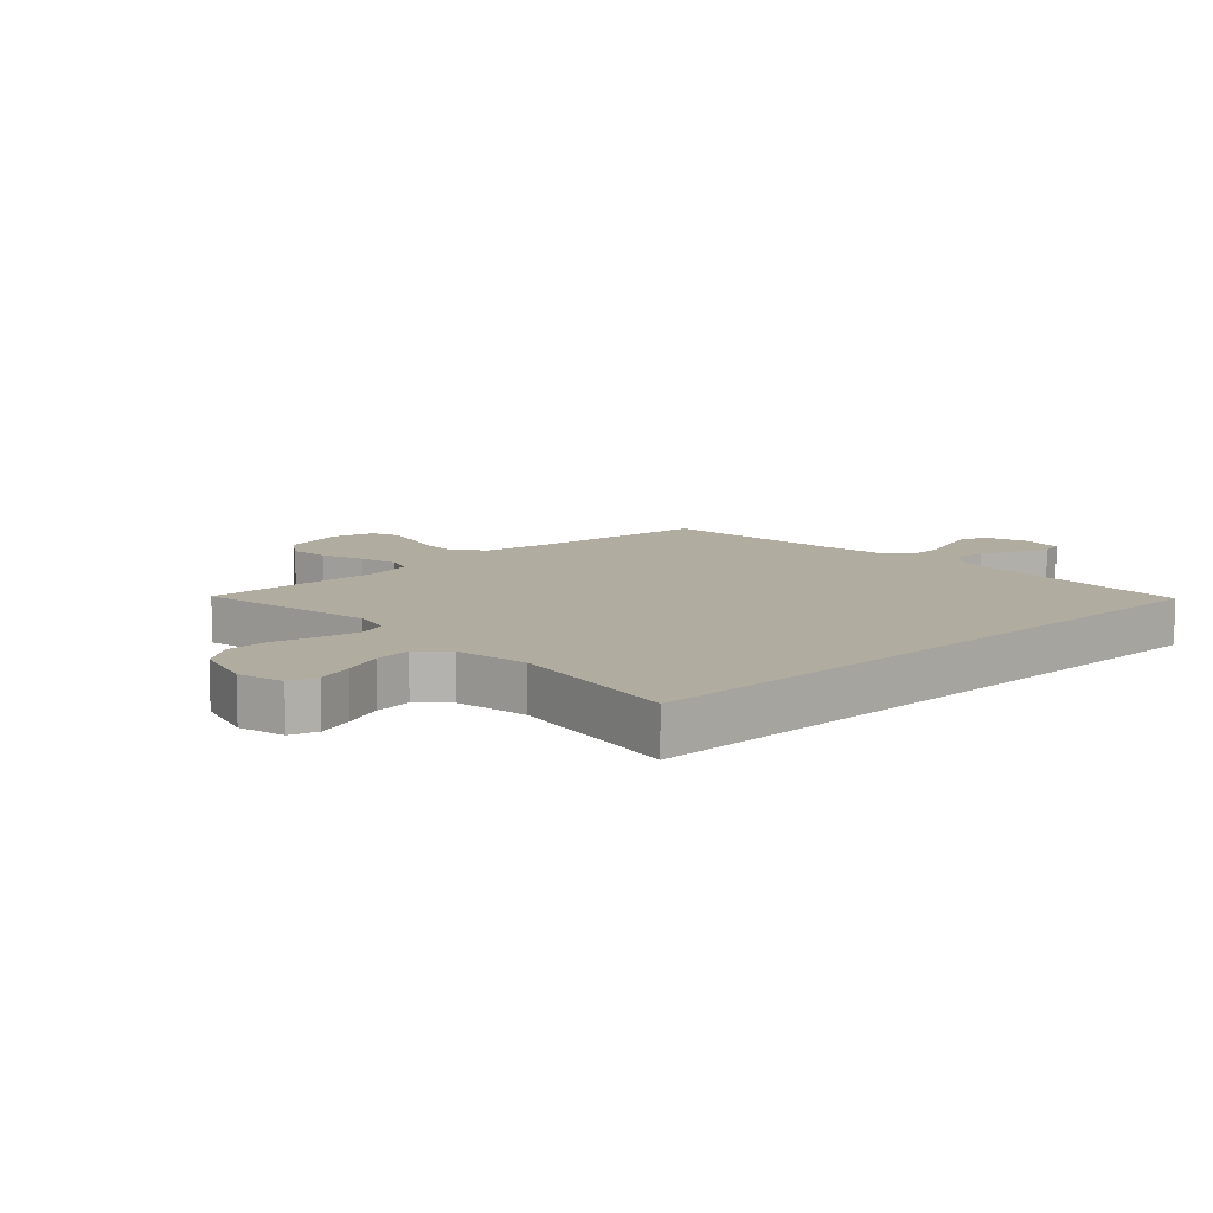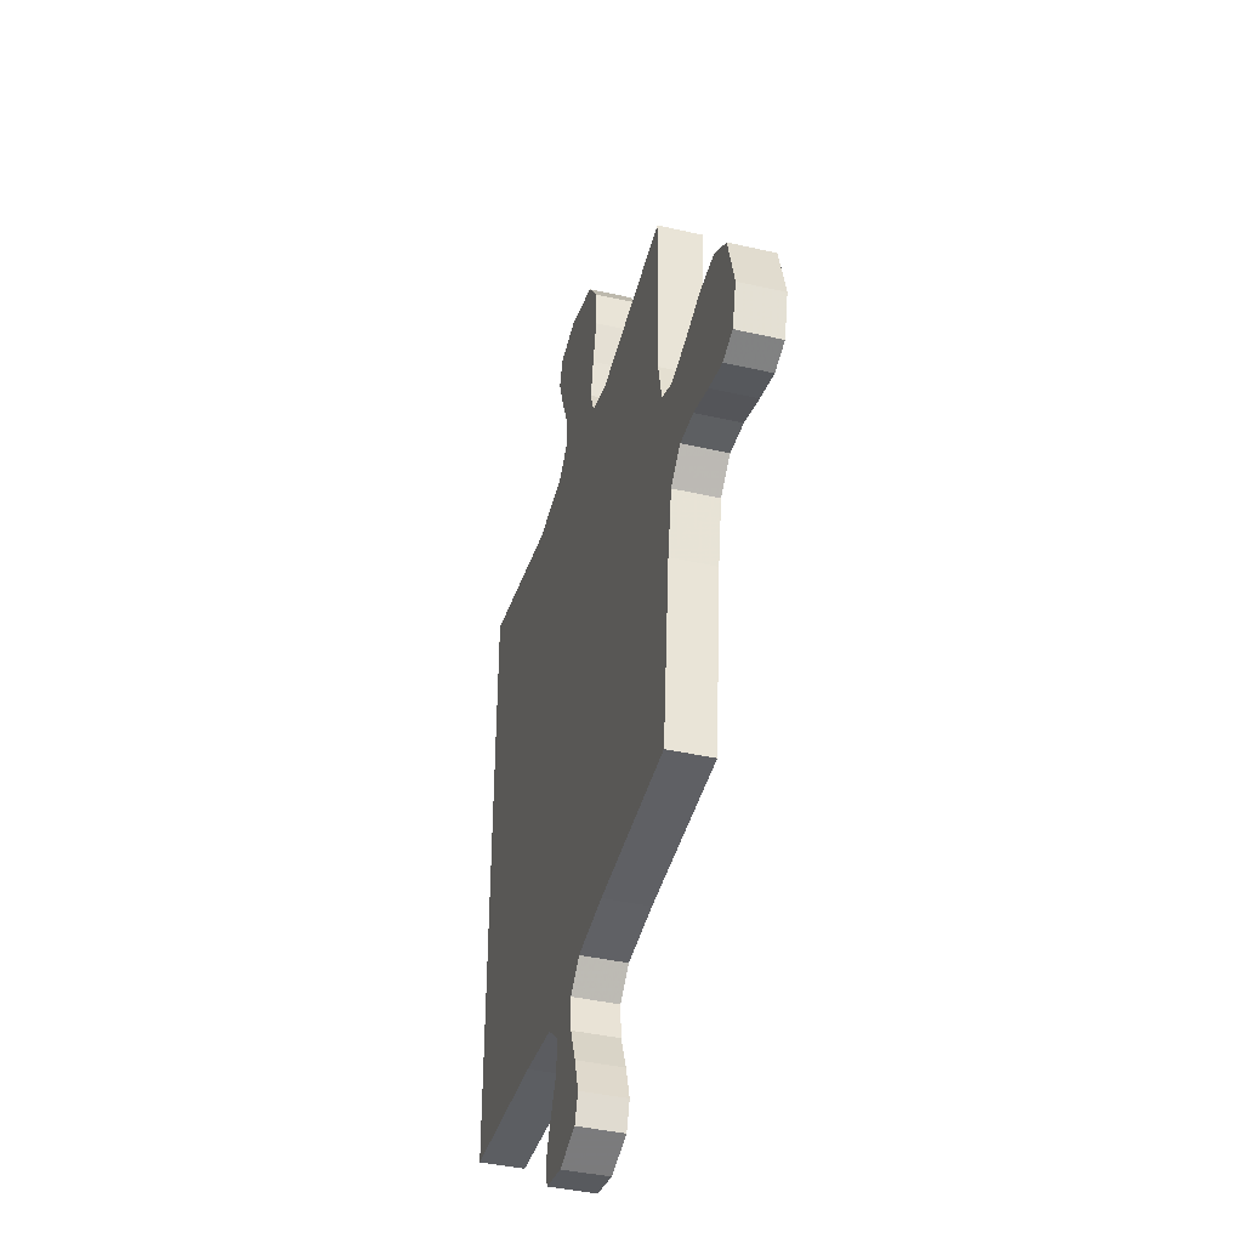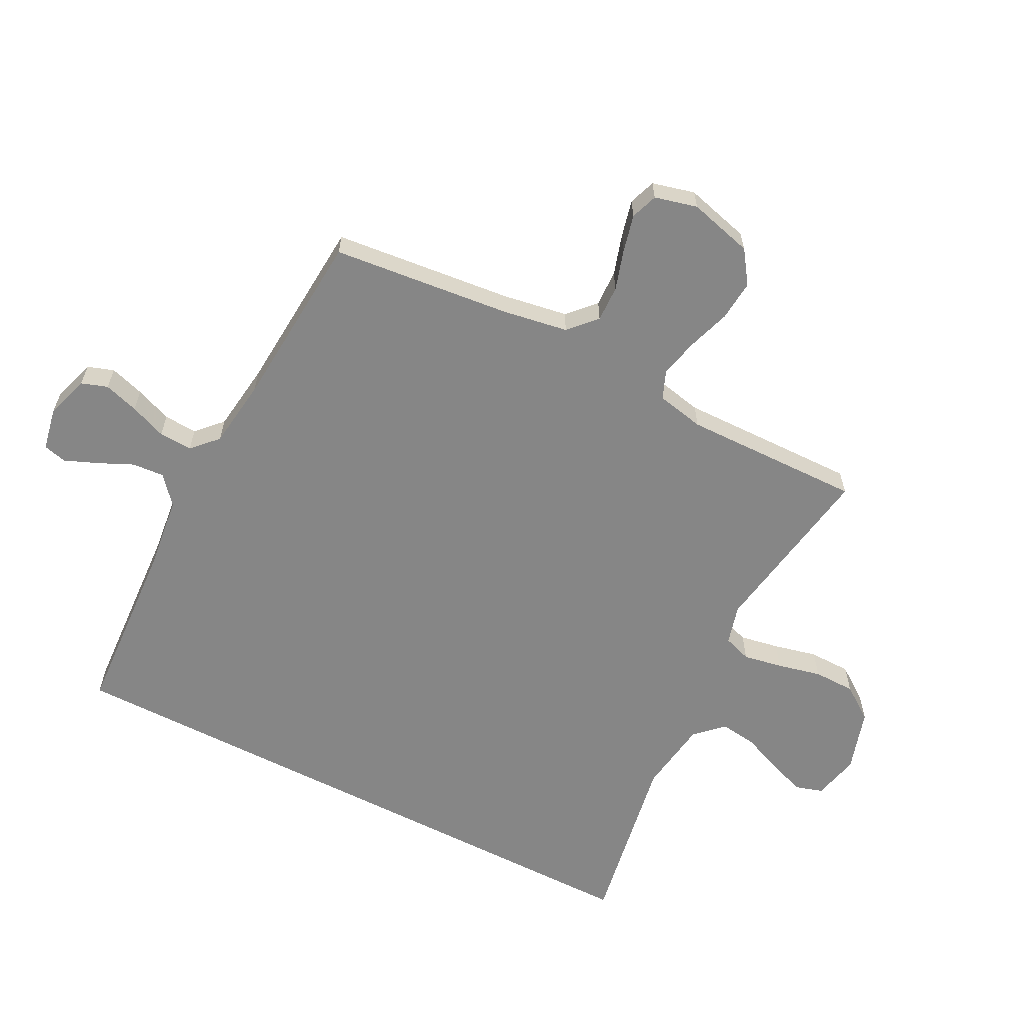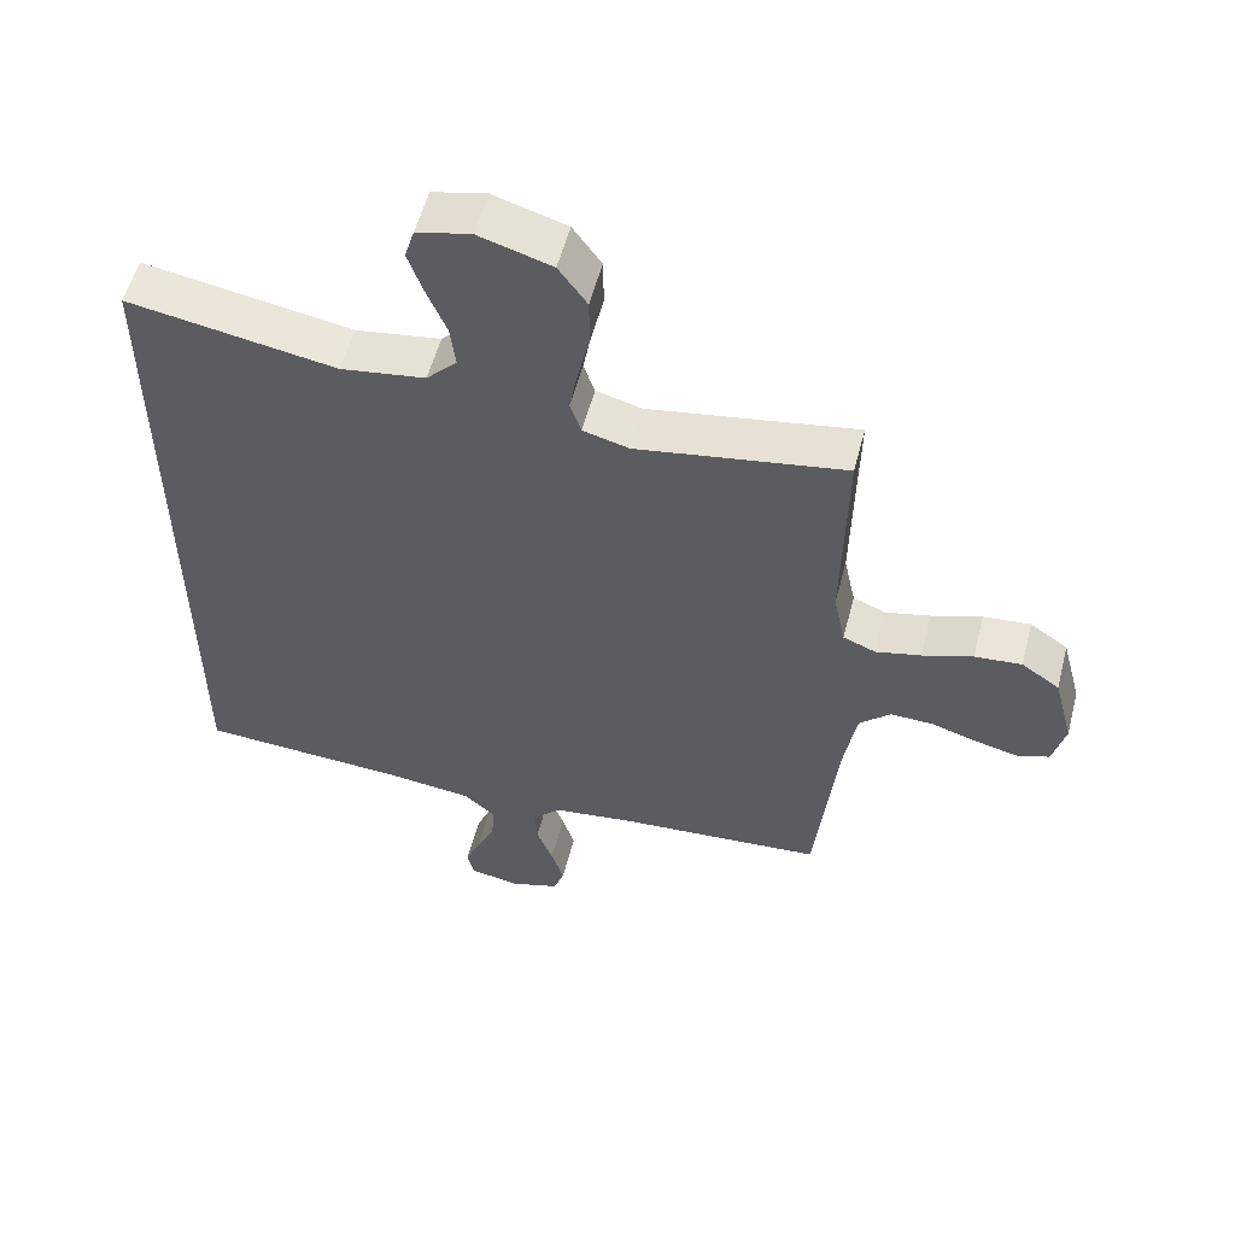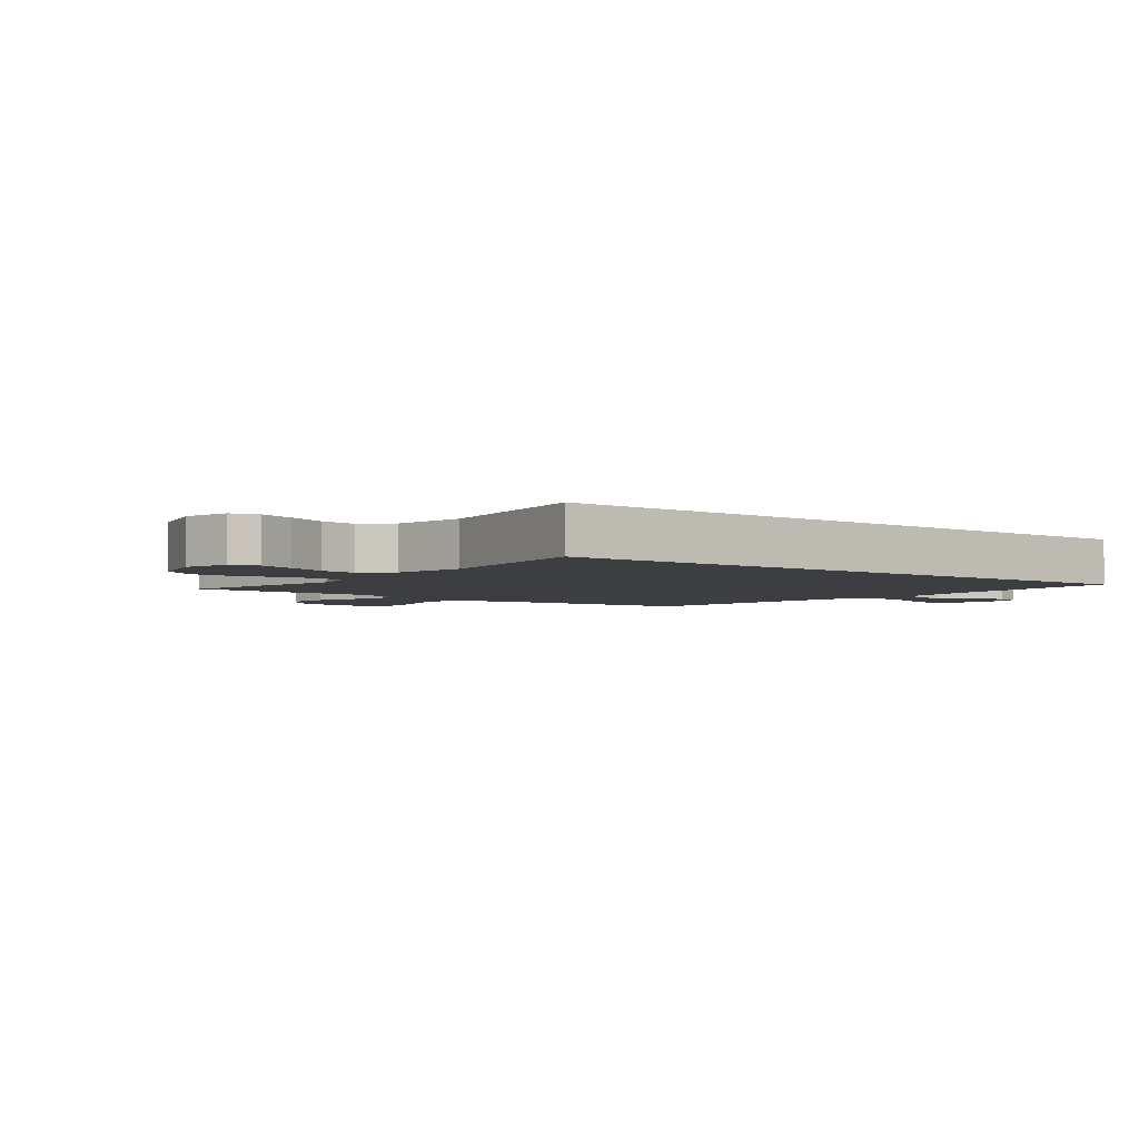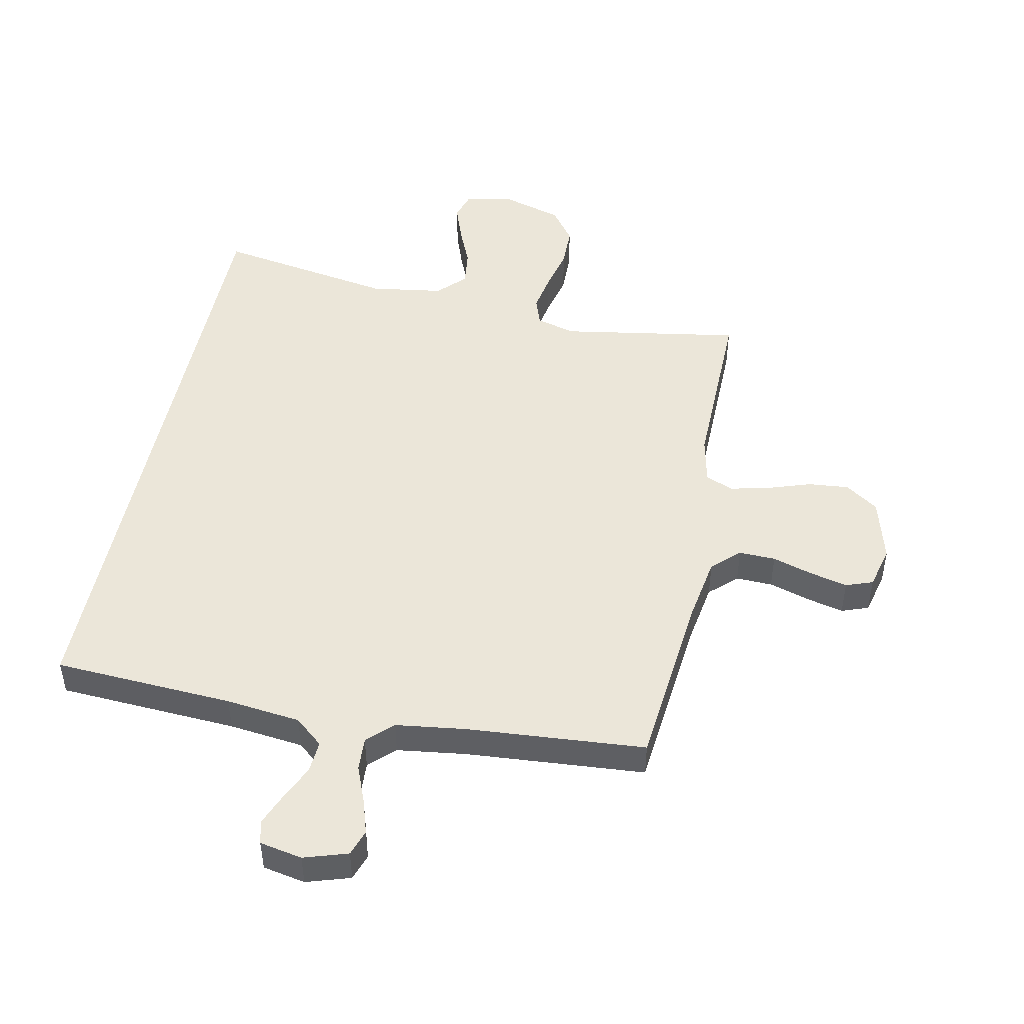
<metadata>
{"format":"obj","ext":"obj","renderer":"f3d","projection":"perspective","resolution":1024,"background":"white","views":[{"elev":10.1,"azim":46.5,"up":"+Y"},{"elev":-41.3,"azim":-105.5,"up":"+Z"},{"elev":-62.0,"azim":-117.2,"up":"+Y"},{"elev":55.4,"azim":-165.5,"up":"+Z"},{"elev":-3.4,"azim":51.2,"up":"+Y"},{"elev":47.9,"azim":-168.6,"up":"+Y"}]}
</metadata>
<code>
v -0.5 0.07 0.5
v -0.2 0.07 0.451
v -0.134 0.07 0.469
v -0.118 0.07 0.516
v -0.13 0.07 0.582
v -0.147 0.07 0.655
v -0.146 0.07 0.725
v -0.105 0.07 0.782
v 0 0.07 0.814
v 0.078 0.07 0.796
v 0.092 0.07 0.75
v 0.07 0.07 0.687
v 0.042 0.07 0.62
v 0.034 0.07 0.558
v 0.078 0.07 0.513
v 0.2 0.07 0.495
v 0.5 0.07 0.547
v 0.5 0.07 -0.526
v 0.2 0.07 -0.544
v 0.075 0.07 -0.559
v 0.028 0.07 -0.599
v 0.032 0.07 -0.653
v 0.059 0.07 -0.712
v 0.081 0.07 -0.766
v 0.071 0.07 -0.805
v 0 0.07 -0.819
v -0.073 0.07 -0.796
v -0.088 0.07 -0.752
v -0.07 0.07 -0.694
v -0.046 0.07 -0.633
v -0.043 0.07 -0.577
v -0.085 0.07 -0.537
v -0.2 0.07 -0.522
v -0.5 0.07 -0.5
v -0.531 0.07 -0.2
v -0.549 0.07 -0.091
v -0.594 0.07 -0.049
v -0.655 0.07 -0.051
v -0.723 0.07 -0.072
v -0.785 0.07 -0.087
v -0.83 0.07 -0.071
v -0.848 0.07 0
v -0.819 0.07 0.108
v -0.764 0.07 0.146
v -0.696 0.07 0.14
v -0.624 0.07 0.116
v -0.559 0.07 0.101
v -0.512 0.07 0.12
v -0.495 0.07 0.2
v -0.5 0 0.5
v -0.2 0 0.451
v -0.134 0 0.469
v -0.118 0 0.516
v -0.13 0 0.582
v -0.147 0 0.655
v -0.146 0 0.725
v -0.105 0 0.782
v 0 0 0.814
v 0.078 0 0.796
v 0.092 0 0.75
v 0.07 0 0.687
v 0.042 0 0.62
v 0.034 0 0.558
v 0.078 0 0.513
v 0.2 0 0.495
v 0.5 0 0.547
v 0.5 0 -0.526
v 0.2 0 -0.544
v 0.075 0 -0.559
v 0.028 0 -0.599
v 0.032 0 -0.653
v 0.059 0 -0.712
v 0.081 0 -0.766
v 0.071 0 -0.805
v 0 0 -0.819
v -0.073 0 -0.796
v -0.088 0 -0.752
v -0.07 0 -0.694
v -0.046 0 -0.633
v -0.043 0 -0.577
v -0.085 0 -0.537
v -0.2 0 -0.522
v -0.5 0 -0.5
v -0.531 0 -0.2
v -0.549 0 -0.091
v -0.594 0 -0.049
v -0.655 0 -0.051
v -0.723 0 -0.072
v -0.785 0 -0.087
v -0.83 0 -0.071
v -0.848 0 0
v -0.819 0 0.108
v -0.764 0 0.146
v -0.696 0 0.14
v -0.624 0 0.116
v -0.559 0 0.101
v -0.512 0 0.12
v -0.495 0 0.2
f 43 44 45 46
f 43 46 47
f 42 43 47
f 41 42 47
f 38 39 40 41
f 38 41 47 48
f 33 34 35
f 32 33 35 36
f 31 32 36
f 27 28 29 30
f 25 26 27 30
f 25 30 31
f 22 23 24 25
f 22 25 31
f 21 22 31
f 20 21 31 36
f 16 17 18 19
f 15 16 19 20
f 14 15 20 36
f 10 11 12 13
f 8 9 10 13
f 5 6 7 8
f 4 5 8 13
f 3 4 13 14
f 49 1 2
f 48 49 2 3
f 37 38 48 3
f 3 14 36 37
f 95 94 93 92
f 96 95 92
f 96 92 91
f 96 91 90
f 90 89 88 87
f 97 96 90 87
f 84 83 82
f 85 84 82 81
f 85 81 80
f 79 78 77 76
f 79 76 75 74
f 80 79 74
f 74 73 72 71
f 80 74 71
f 80 71 70
f 85 80 70 69
f 68 67 66 65
f 69 68 65 64
f 85 69 64 63
f 62 61 60 59
f 62 59 58 57
f 57 56 55 54
f 62 57 54 53
f 63 62 53 52
f 51 50 98
f 52 51 98 97
f 52 97 87 86
f 86 85 63 52
f 1 50 51 2
f 2 51 52 3
f 3 52 53 4
f 4 53 54 5
f 5 54 55 6
f 6 55 56 7
f 7 56 57 8
f 8 57 58 9
f 9 58 59 10
f 10 59 60 11
f 11 60 61 12
f 12 61 62 13
f 13 62 63 14
f 14 63 64 15
f 15 64 65 16
f 16 65 66 17
f 17 66 67 18
f 18 67 68 19
f 19 68 69 20
f 20 69 70 21
f 21 70 71 22
f 22 71 72 23
f 23 72 73 24
f 24 73 74 25
f 25 74 75 26
f 26 75 76 27
f 27 76 77 28
f 28 77 78 29
f 29 78 79 30
f 30 79 80 31
f 31 80 81 32
f 32 81 82 33
f 33 82 83 34
f 34 83 84 35
f 35 84 85 36
f 36 85 86 37
f 37 86 87 38
f 38 87 88 39
f 39 88 89 40
f 40 89 90 41
f 41 90 91 42
f 42 91 92 43
f 43 92 93 44
f 44 93 94 45
f 45 94 95 46
f 46 95 96 47
f 47 96 97 48
f 48 97 98 49
f 49 98 50 1

</code>
